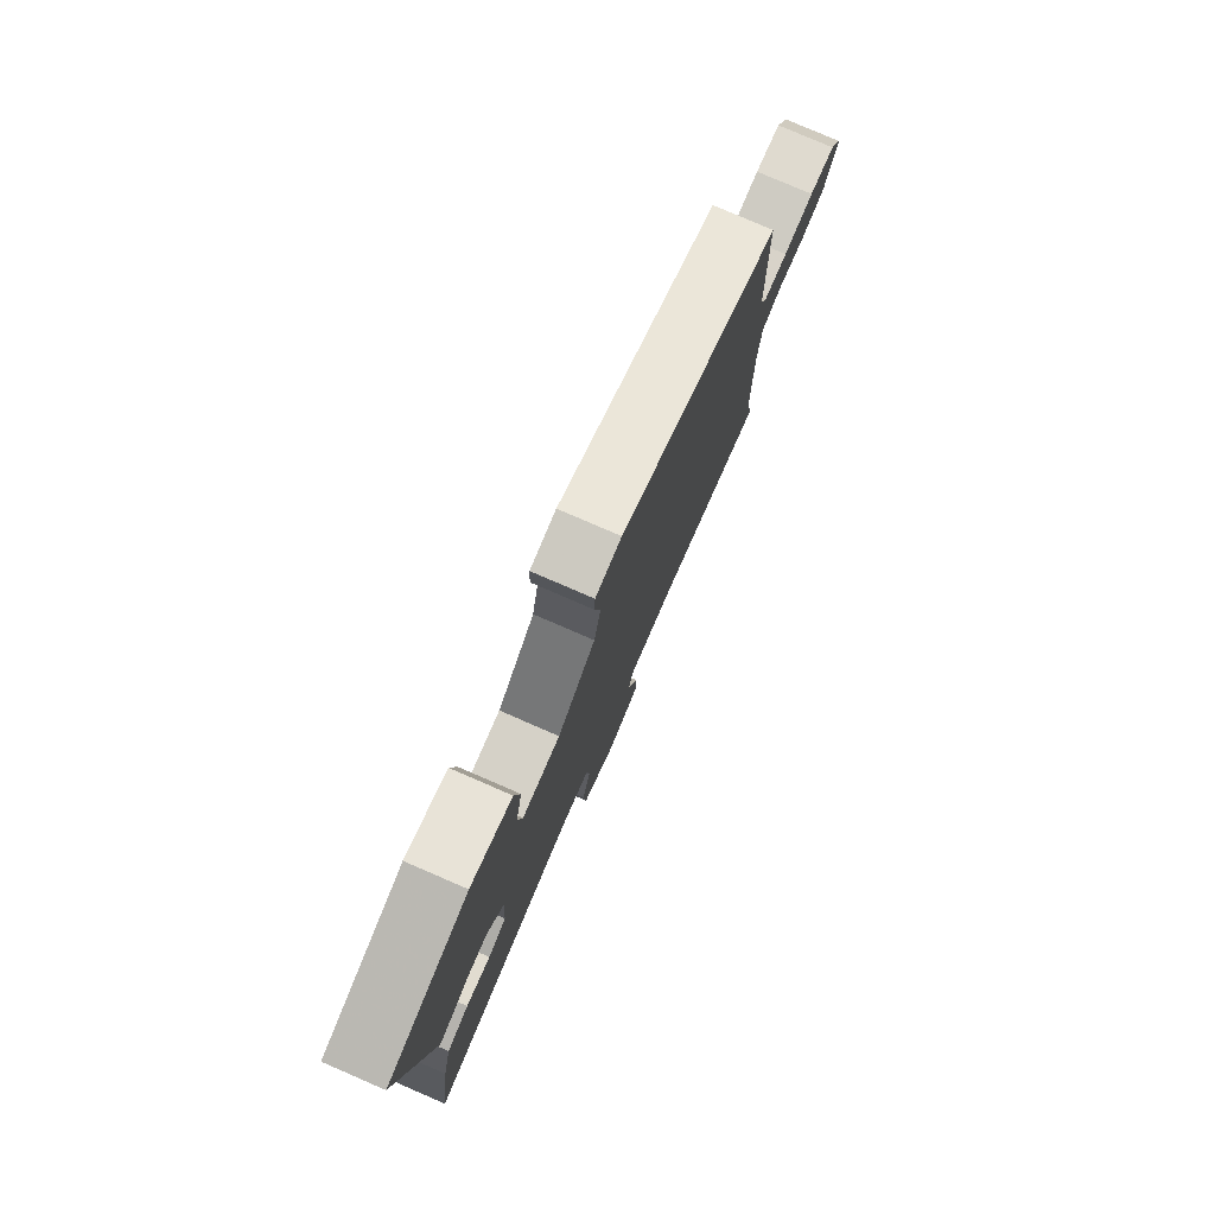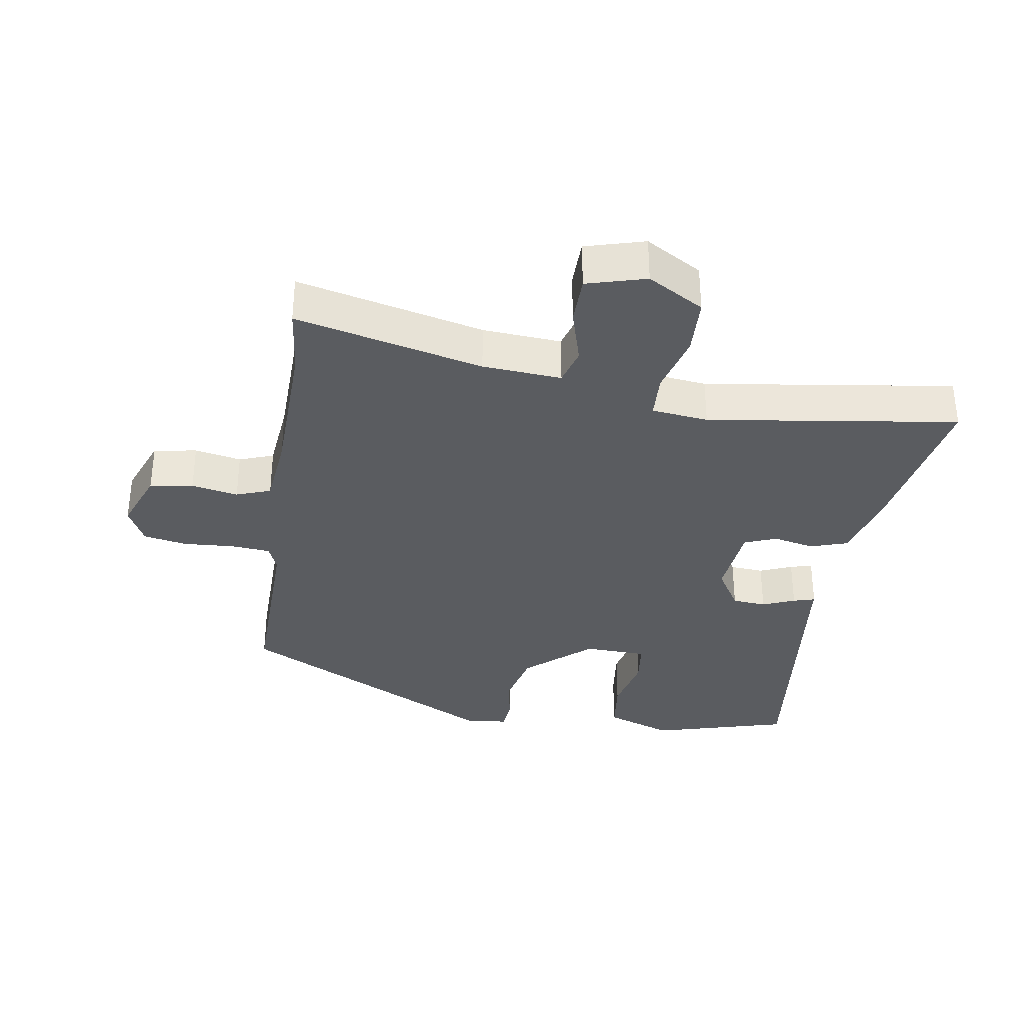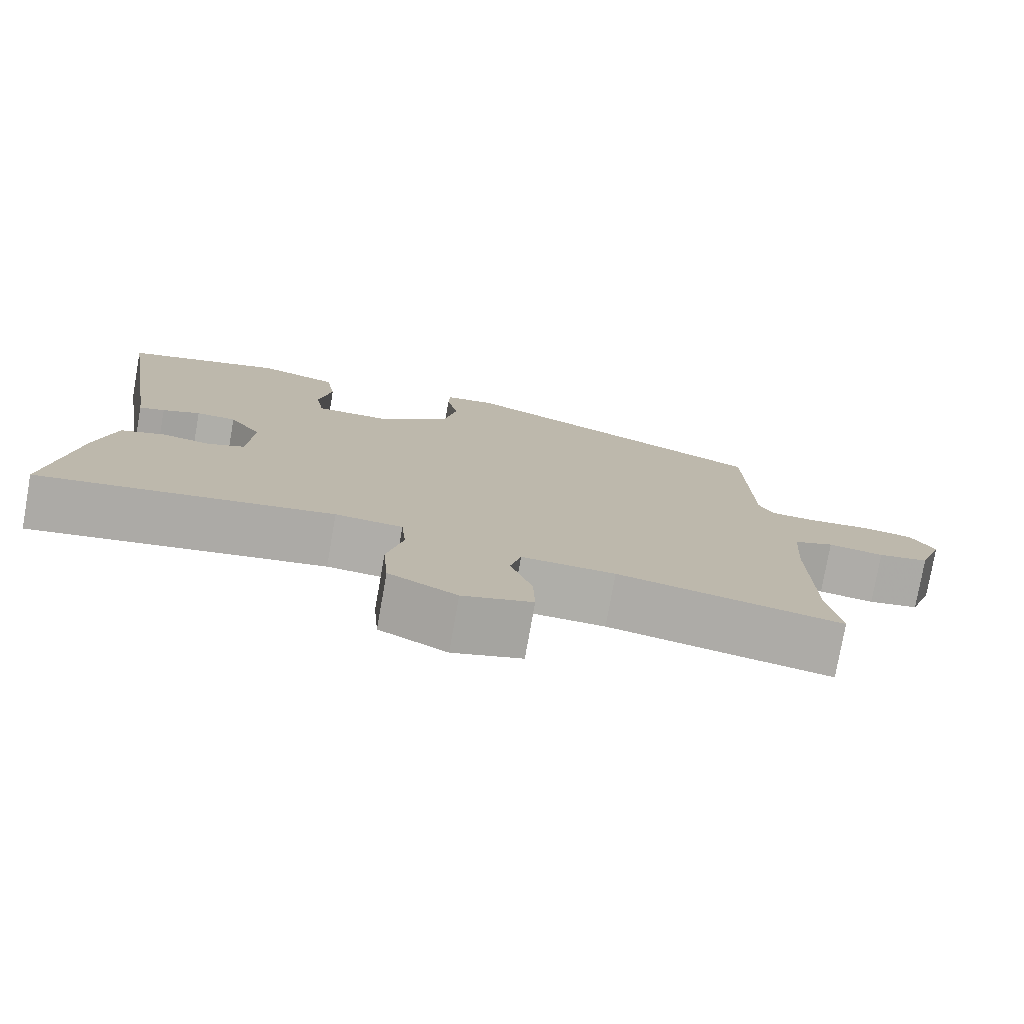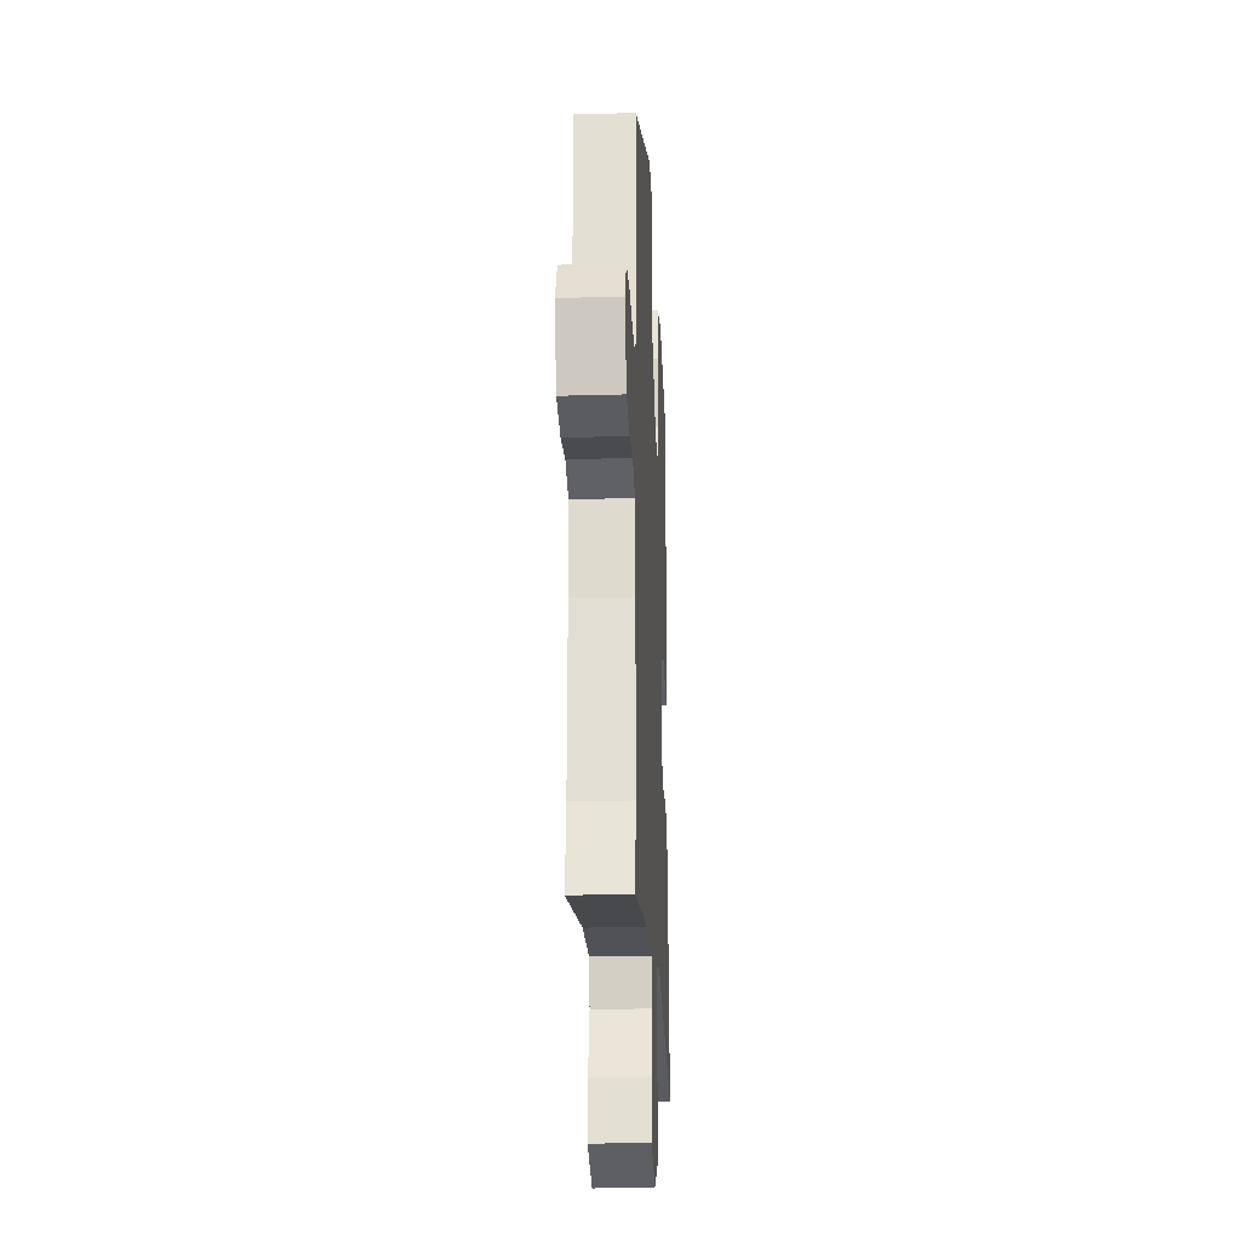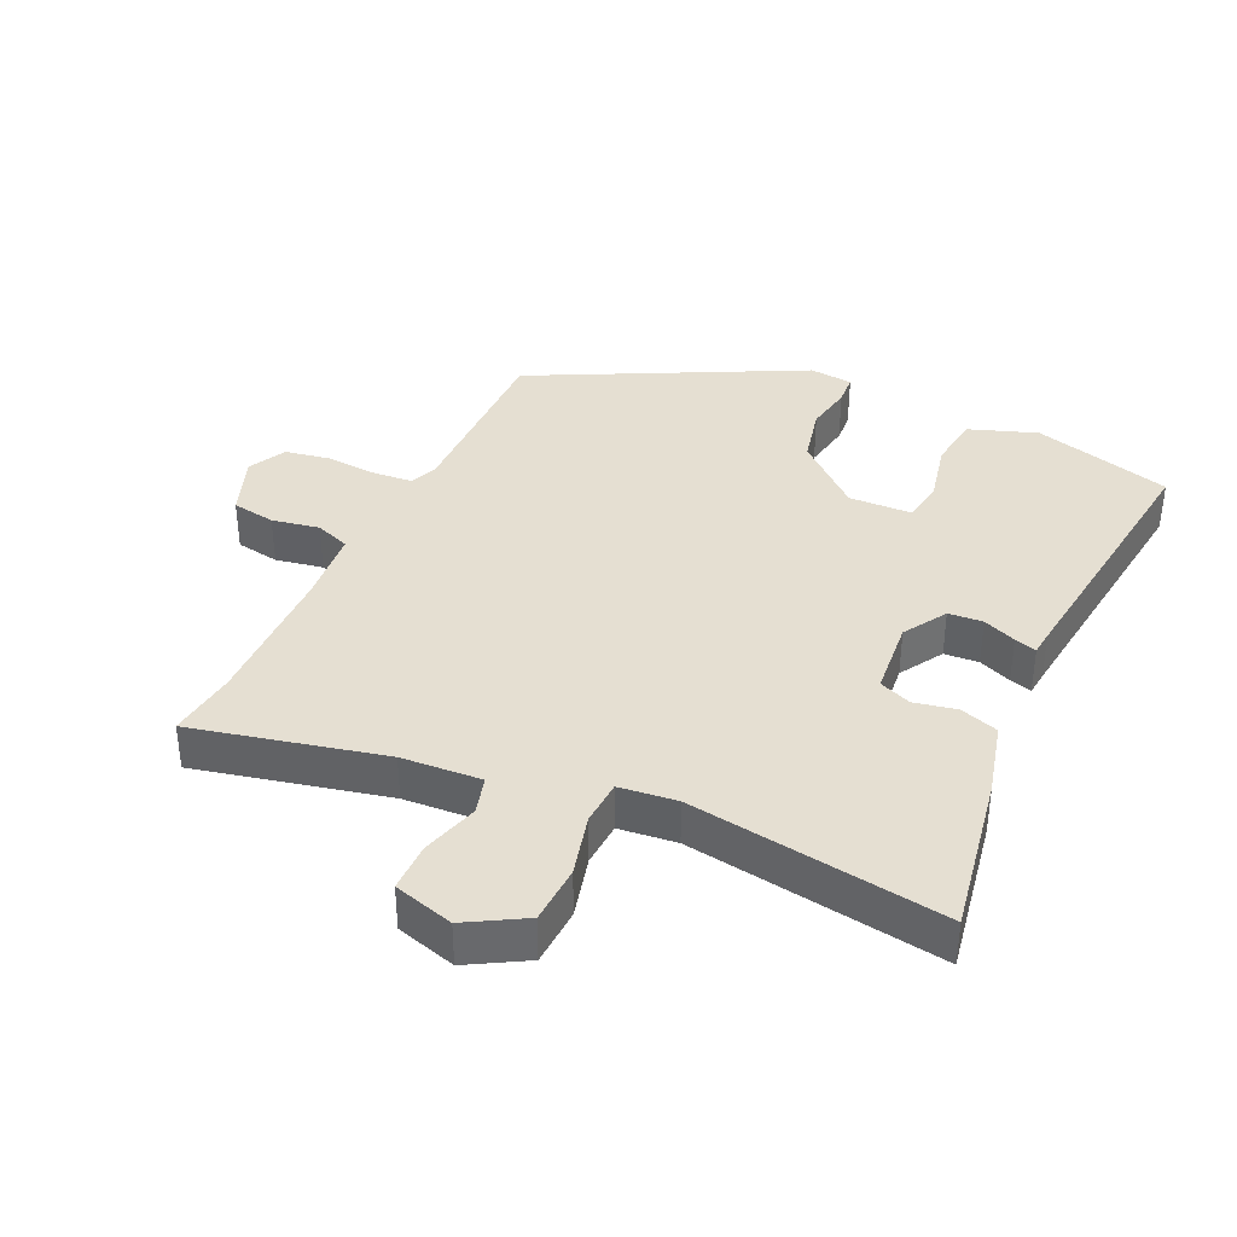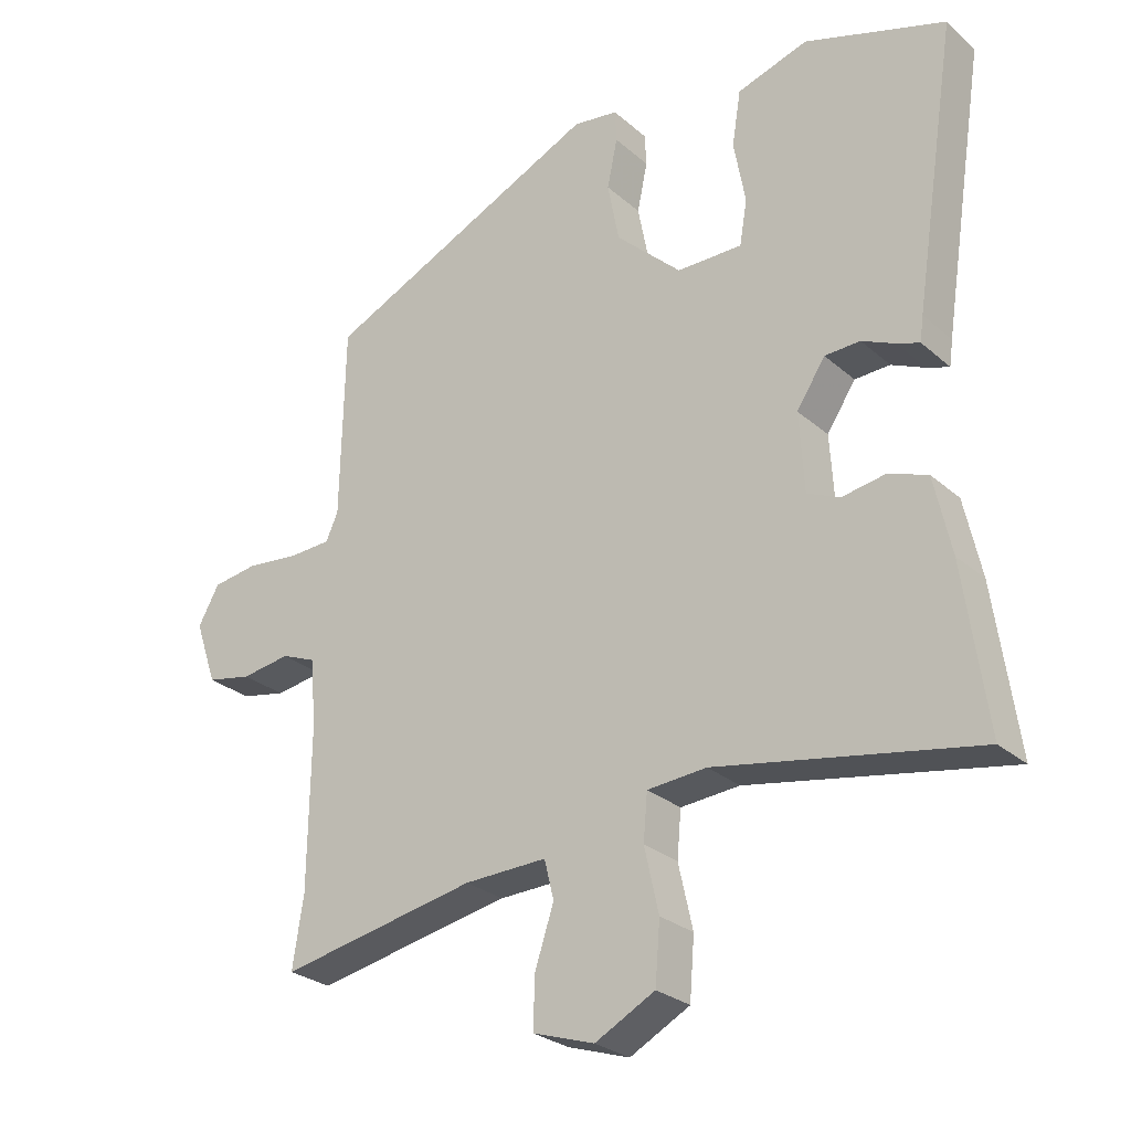
<metadata>
{"format":"obj","ext":"obj","renderer":"f3d","projection":"perspective","resolution":1024,"background":"white","views":[{"elev":79.1,"azim":-66.6,"up":"+Z"},{"elev":-34.4,"azim":168.9,"up":"+Y"},{"elev":-77.5,"azim":-10.0,"up":"+Z"},{"elev":-23.3,"azim":92.8,"up":"+Z"},{"elev":37.5,"azim":-156.9,"up":"+Y"},{"elev":-27.0,"azim":-142.9,"up":"+Z"}]}
</metadata>
<code>
v 0.497 0.07 -0.478
v 0.513 0.07 -0.582
v 0.224 0.07 -0.525
v 0.103 0.07 -0.521
v 0.089 0.07 -0.578
v 0.117 0.07 -0.663
v 0.119 0.07 -0.737
v 0.029 0.07 -0.766
v -0.059 0.07 -0.719
v -0.066 0.07 -0.631
v -0.045 0.07 -0.537
v -0.051 0.07 -0.469
v -0.138 0.07 -0.462
v -0.519 0.07 -0.531
v -0.485 0.07 -0.29
v -0.46 0.07 -0.176
v -0.403 0.07 -0.155
v -0.339 0.07 -0.166
v -0.291 0.07 -0.145
v -0.284 0.07 -0.029
v -0.326 0.07 0.035
v -0.378 0.07 0.037
v -0.427 0.07 0.015
v -0.46 0.07 0.004
v -0.465 0.07 0.041
v -0.528 0.07 0.45
v -0.321 0.07 0.516
v -0.217 0.07 0.483
v -0.204 0.07 0.402
v -0.221 0.07 0.309
v -0.21 0.07 0.243
v -0.114 0.07 0.243
v -0.018 0.07 0.333
v -0.001 0.07 0.421
v -0.016 0.07 0.493
v -0.014 0.07 0.54
v 0.052 0.07 0.549
v 0.462 0.07 0.357
v 0.468 0.07 0.074
v 0.486 0.07 0.034
v 0.547 0.07 0.031
v 0.625 0.07 0.039
v 0.692 0.07 0.029
v 0.723 0.07 -0.027
v 0.691 0.07 -0.12
v 0.625 0.07 -0.133
v 0.553 0.07 -0.122
v 0.501 0.07 -0.143
v 0.494 0.07 -0.253
v 0.497 0 -0.478
v 0.513 0 -0.582
v 0.224 0 -0.525
v 0.103 0 -0.521
v 0.089 0 -0.578
v 0.117 0 -0.663
v 0.119 0 -0.737
v 0.029 0 -0.766
v -0.059 0 -0.719
v -0.066 0 -0.631
v -0.045 0 -0.537
v -0.051 0 -0.469
v -0.138 0 -0.462
v -0.519 0 -0.531
v -0.485 0 -0.29
v -0.46 0 -0.176
v -0.403 0 -0.155
v -0.339 0 -0.166
v -0.291 0 -0.145
v -0.284 0 -0.029
v -0.326 0 0.035
v -0.378 0 0.037
v -0.427 0 0.015
v -0.46 0 0.004
v -0.465 0 0.041
v -0.528 0 0.45
v -0.321 0 0.516
v -0.217 0 0.483
v -0.204 0 0.402
v -0.221 0 0.309
v -0.21 0 0.243
v -0.114 0 0.243
v -0.018 0 0.333
v -0.001 0 0.421
v -0.016 0 0.493
v -0.014 0 0.54
v 0.052 0 0.549
v 0.462 0 0.357
v 0.468 0 0.074
v 0.486 0 0.034
v 0.547 0 0.031
v 0.625 0 0.039
v 0.692 0 0.029
v 0.723 0 -0.027
v 0.691 0 -0.12
v 0.625 0 -0.133
v 0.553 0 -0.122
v 0.501 0 -0.143
v 0.494 0 -0.253
f 45 46 47
f 44 45 47
f 43 44 47
f 42 43 47
f 41 42 47
f 40 41 47 48
f 39 40 48 49
f 37 38 39
f 36 37 39
f 35 36 39
f 34 35 39
f 39 49 1
f 34 39 1
f 33 34 1
f 28 29 30
f 27 28 30
f 26 27 30
f 25 26 30
f 25 30 31
f 24 25 31
f 23 24 31
f 22 23 31
f 21 22 31 32
f 16 17 18
f 15 16 18
f 14 15 18
f 13 14 18
f 12 13 18 19
f 9 10 11
f 8 9 11
f 7 8 11
f 6 7 11
f 5 6 11
f 4 5 11 12
f 12 19 20
f 4 12 20
f 3 4 20
f 21 32 33
f 20 21 33
f 3 20 33
f 2 3 33
f 1 2 33
f 96 95 94
f 96 94 93
f 96 93 92
f 96 92 91
f 96 91 90
f 97 96 90 89
f 98 97 89 88
f 88 87 86
f 88 86 85
f 88 85 84
f 88 84 83
f 50 98 88
f 50 88 83
f 50 83 82
f 79 78 77
f 79 77 76
f 79 76 75
f 79 75 74
f 80 79 74
f 80 74 73
f 80 73 72
f 80 72 71
f 81 80 71 70
f 67 66 65
f 67 65 64
f 67 64 63
f 67 63 62
f 68 67 62 61
f 60 59 58
f 60 58 57
f 60 57 56
f 60 56 55
f 60 55 54
f 61 60 54 53
f 69 68 61
f 69 61 53
f 69 53 52
f 82 81 70
f 82 70 69
f 82 69 52
f 82 52 51
f 82 51 50
f 1 50 51 2
f 2 51 52 3
f 3 52 53 4
f 4 53 54 5
f 5 54 55 6
f 6 55 56 7
f 7 56 57 8
f 8 57 58 9
f 9 58 59 10
f 10 59 60 11
f 11 60 61 12
f 12 61 62 13
f 13 62 63 14
f 14 63 64 15
f 15 64 65 16
f 16 65 66 17
f 17 66 67 18
f 18 67 68 19
f 19 68 69 20
f 20 69 70 21
f 21 70 71 22
f 22 71 72 23
f 23 72 73 24
f 24 73 74 25
f 25 74 75 26
f 26 75 76 27
f 27 76 77 28
f 28 77 78 29
f 29 78 79 30
f 30 79 80 31
f 31 80 81 32
f 32 81 82 33
f 33 82 83 34
f 34 83 84 35
f 35 84 85 36
f 36 85 86 37
f 37 86 87 38
f 38 87 88 39
f 39 88 89 40
f 40 89 90 41
f 41 90 91 42
f 42 91 92 43
f 43 92 93 44
f 44 93 94 45
f 45 94 95 46
f 46 95 96 47
f 47 96 97 48
f 48 97 98 49
f 49 98 50 1

</code>
